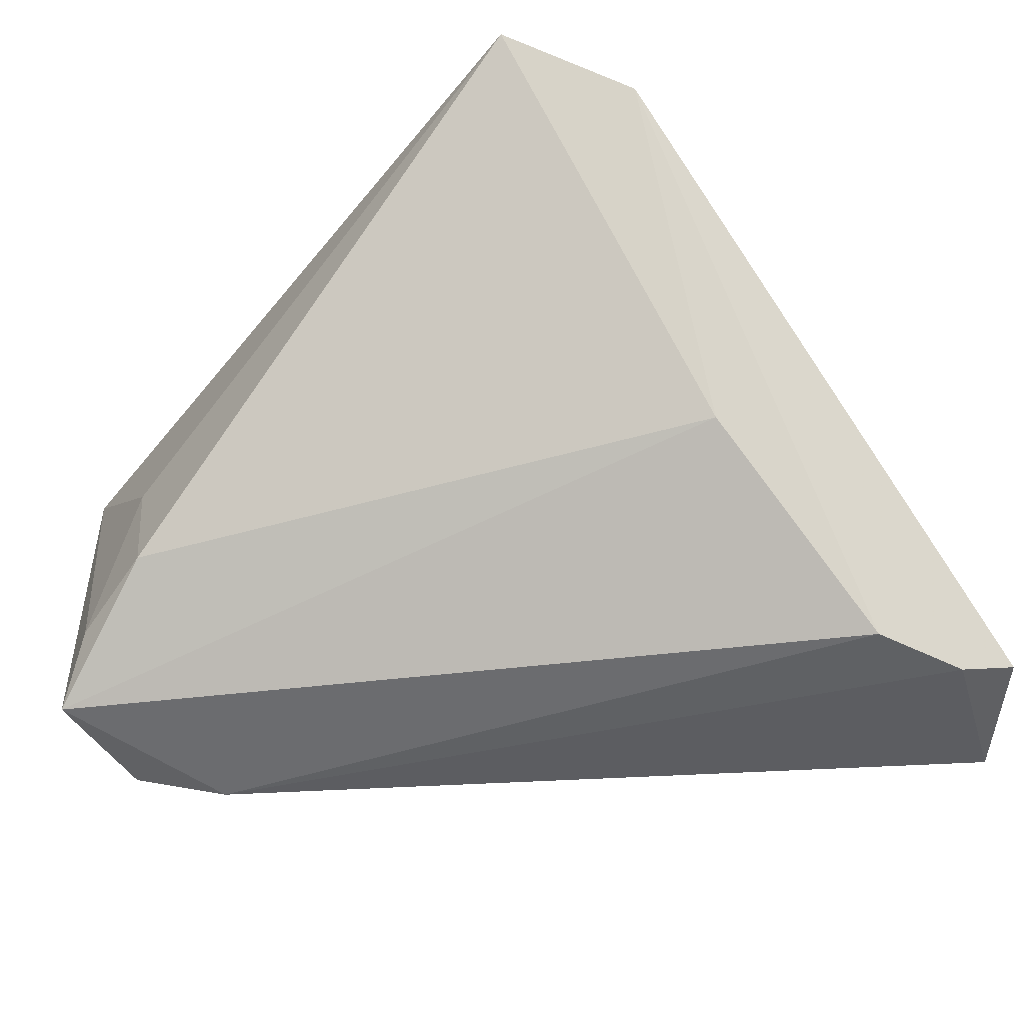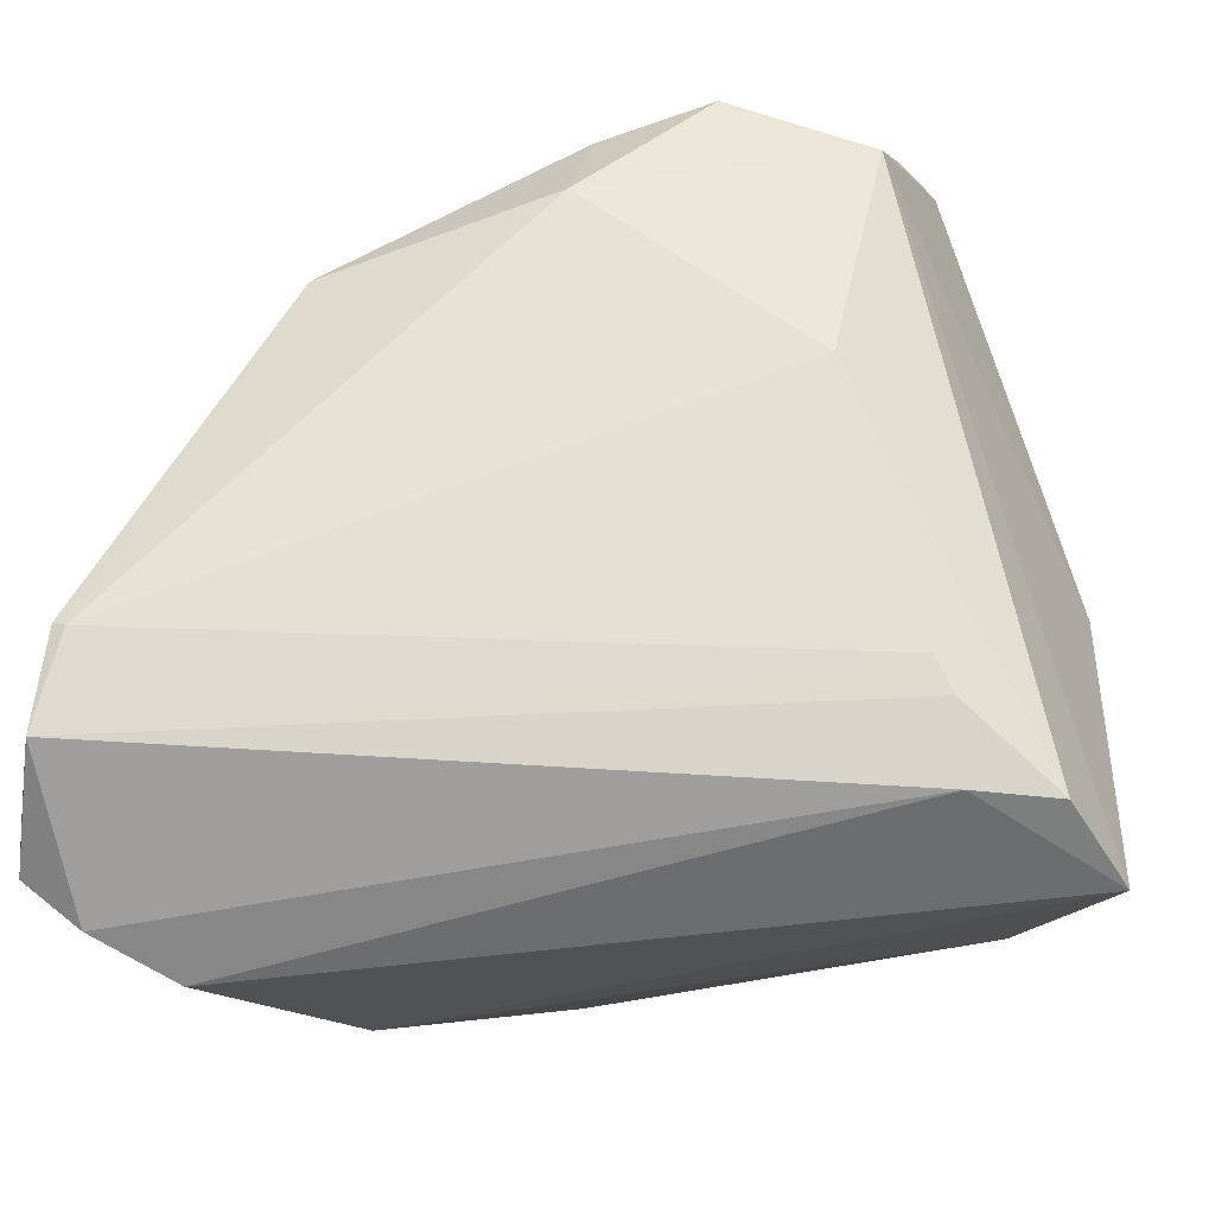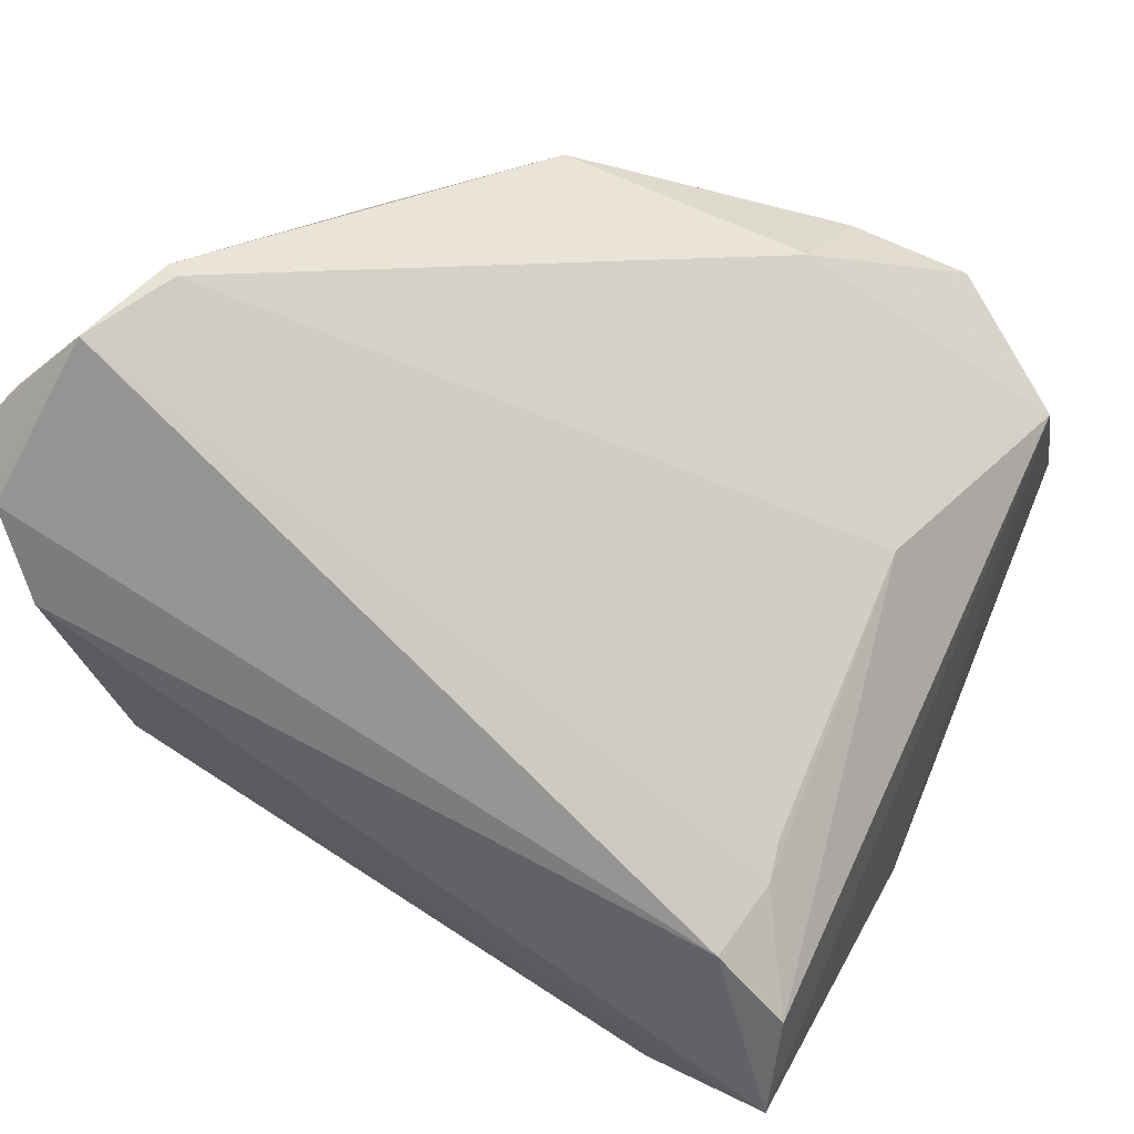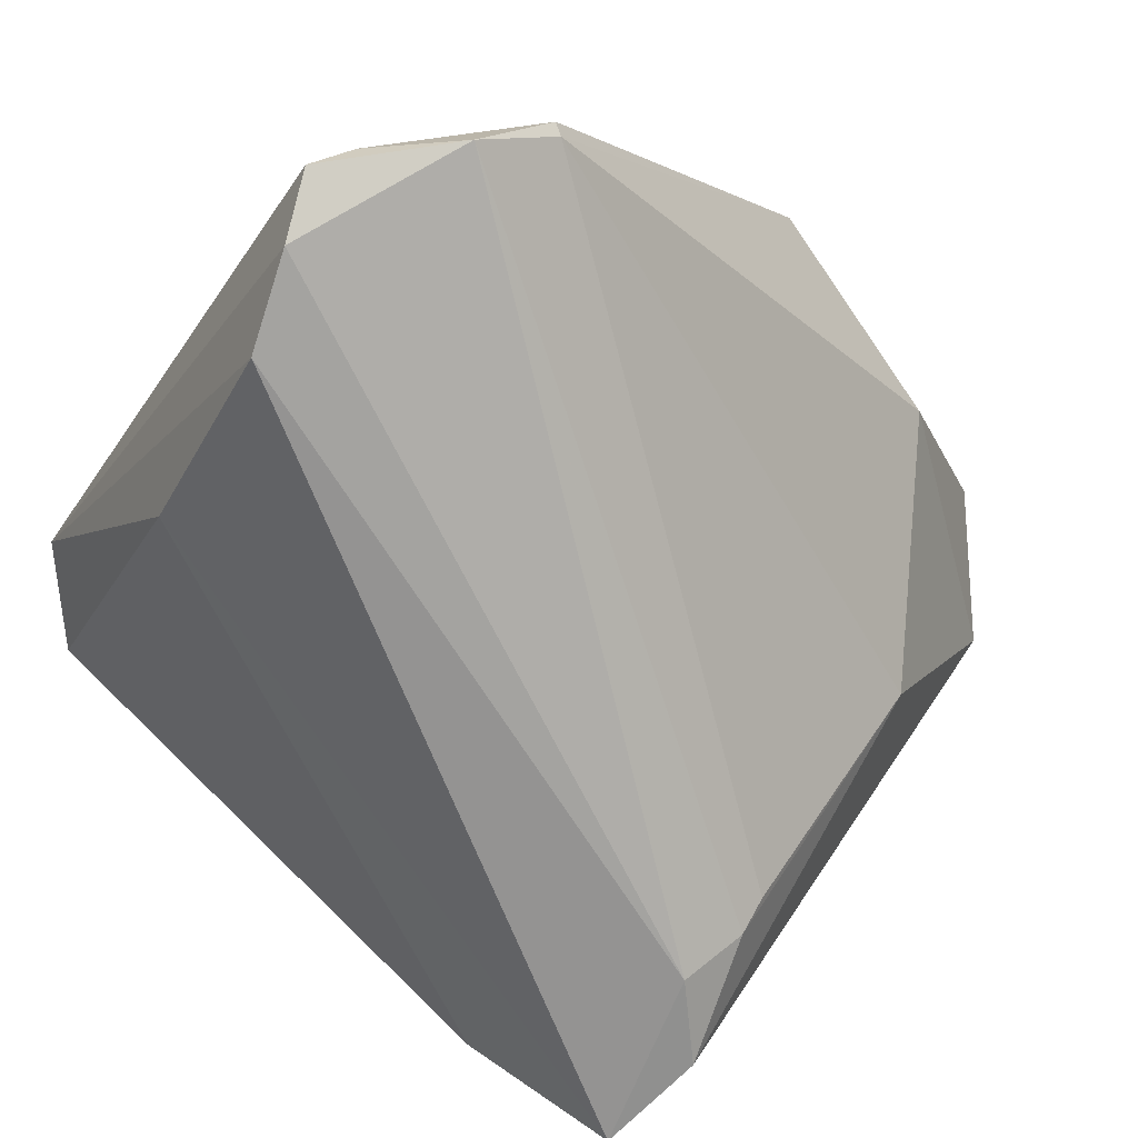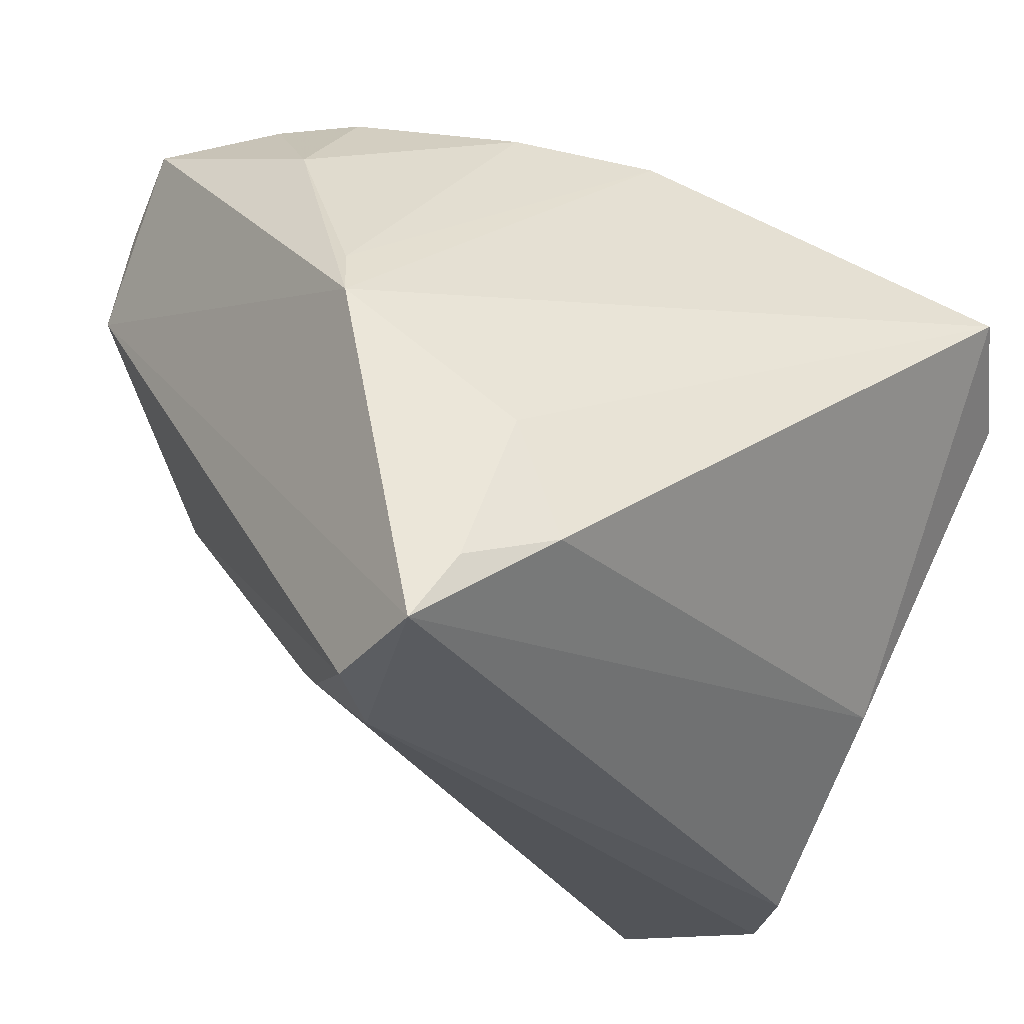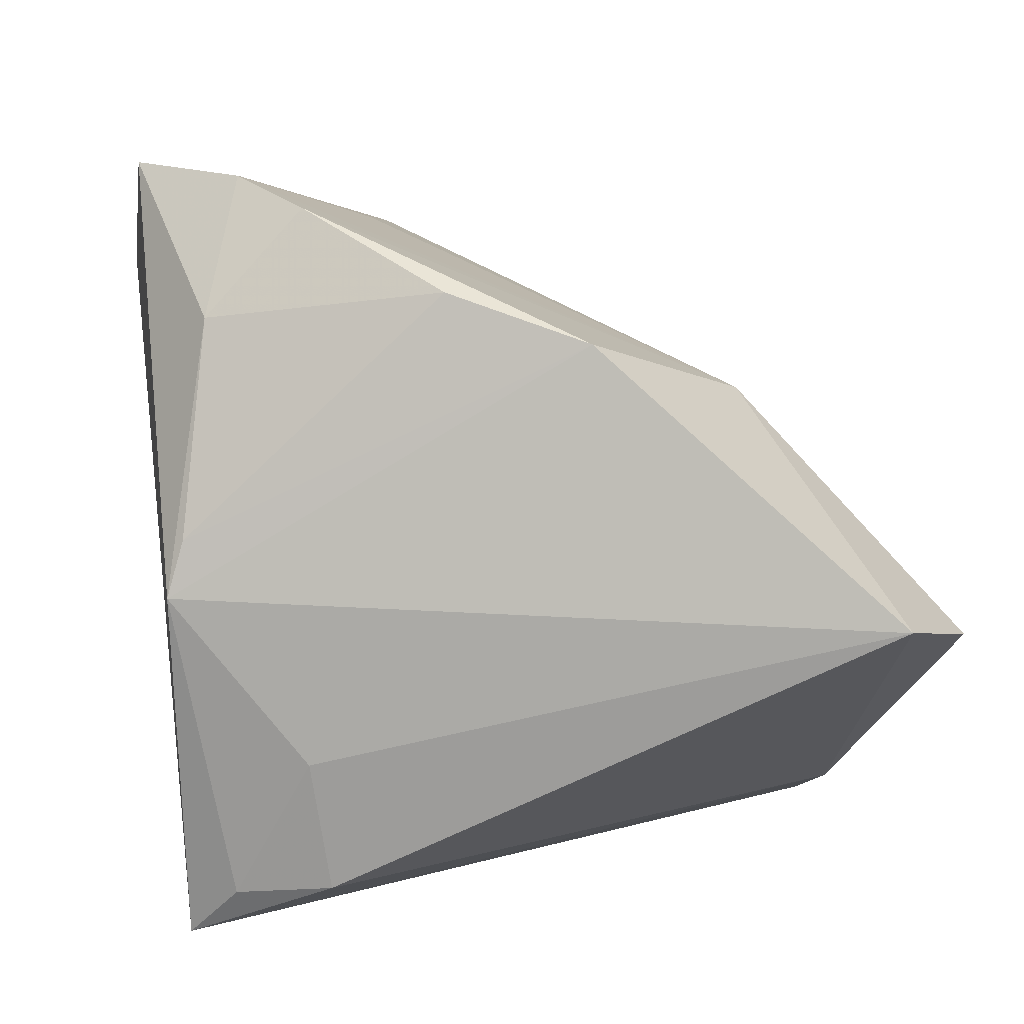
<metadata>
{"format":"obj","ext":"obj","renderer":"f3d","projection":"perspective","resolution":1024,"background":"white","views":[{"elev":-45.7,"azim":42.9,"up":"+Z"},{"elev":-62.4,"azim":-141.0,"up":"+Z"},{"elev":27.8,"azim":-164.1,"up":"+Y"},{"elev":-73.0,"azim":145.2,"up":"+Z"},{"elev":-28.3,"azim":-27.6,"up":"+Z"},{"elev":-63.7,"azim":-7.2,"up":"+Y"}]}
</metadata>
<code>
v -0.0426 0.001149 0.03407
v 0.001818 0.04024 0.005488
v -0.04358 0.0134 0.01906
v -0.01863 0.01045 0.0278
v 0.03853 0.009159 -0.0364
v -0.02101 0.0316 0.008603
v -0.0328 -0.02796 0.006686
v 0.04137 0.01862 -0.0364
v -0.0284 -0.03459 -0.03402
v -0.02754 -0.008626 -0.02847
v -0.04288 0.008697 0.0278
v -0.03326 -0.01685 0.02537
v -0.02991 -0.02331 -0.0353
v -0.02414 -0.03624 -0.02754
v -0.01477 -0.03798 -0.02464
v 0.037 -0.01158 -0.02172
v -0.03369 -0.03017 0.001366
v -0.007057 0.03315 0.01461
v 0.02707 0.03778 -0.02666
v -0.02511 -0.01178 0.03592
v 0.02811 0.03847 -0.02603
v -0.02735 -0.01169 -0.03111
v -0.03395 0.02544 0.02352
v 0.003719 -0.02556 0.03085
v -0.01831 -0.03601 -0.01204
v -0.01056 -0.02121 0.03261
v 0.02021 0.007155 0.01523
v -0.03301 0.009584 -0.006206
v -0.01709 0.02753 0.02153
v -0.02291 0.03038 0.02038
v -0.02405 -0.01652 -0.0364
v 0.0359 -0.04024 0.01197
v 0.04079 0.0278 -0.03126
v 0.04358 0.02464 -0.03348
v 0.04358 -0.02927 0.006719
v 0.01791 0.03631 -0.002275
v -0.03195 -0.006044 0.0364
v 0.03332 0.03431 -0.03366
v 0.02811 0.005909 0.007987
v 0.01983 -0.01191 0.02253
f 3 17 1
f 9 17 3
f 1 17 12
f 9 16 15
f 15 16 32
f 5 16 9
f 24 17 32
f 6 3 23
f 14 17 9
f 9 15 14
f 32 17 25
f 25 15 32
f 17 14 25
f 25 14 15
f 8 38 34
f 7 12 17
f 17 24 7
f 11 3 1
f 1 23 11
f 11 23 3
f 34 39 35
f 32 16 35
f 35 8 34
f 16 5 35
f 5 8 35
f 27 35 39
f 36 27 39
f 6 23 30
f 1 12 37
f 12 20 37
f 37 23 1
f 26 20 12
f 24 20 26
f 12 7 26
f 26 7 24
f 29 27 18
f 18 30 29
f 29 37 4
f 29 30 23
f 23 37 29
f 40 20 24
f 35 27 40
f 40 29 4
f 27 29 40
f 4 37 40
f 40 37 20
f 40 24 32
f 32 35 40
f 19 21 38
f 38 10 19
f 6 19 28
f 28 19 10
f 28 3 6
f 38 8 31
f 31 5 9
f 31 8 5
f 21 36 33
f 33 39 34
f 33 36 39
f 34 38 33
f 38 21 33
f 13 31 9
f 9 3 13
f 3 28 13
f 22 10 38
f 38 31 22
f 31 13 22
f 22 28 10
f 22 13 28
f 2 36 21
f 2 19 6
f 21 19 2
f 6 30 2
f 18 27 2
f 27 36 2
f 2 30 18

</code>
